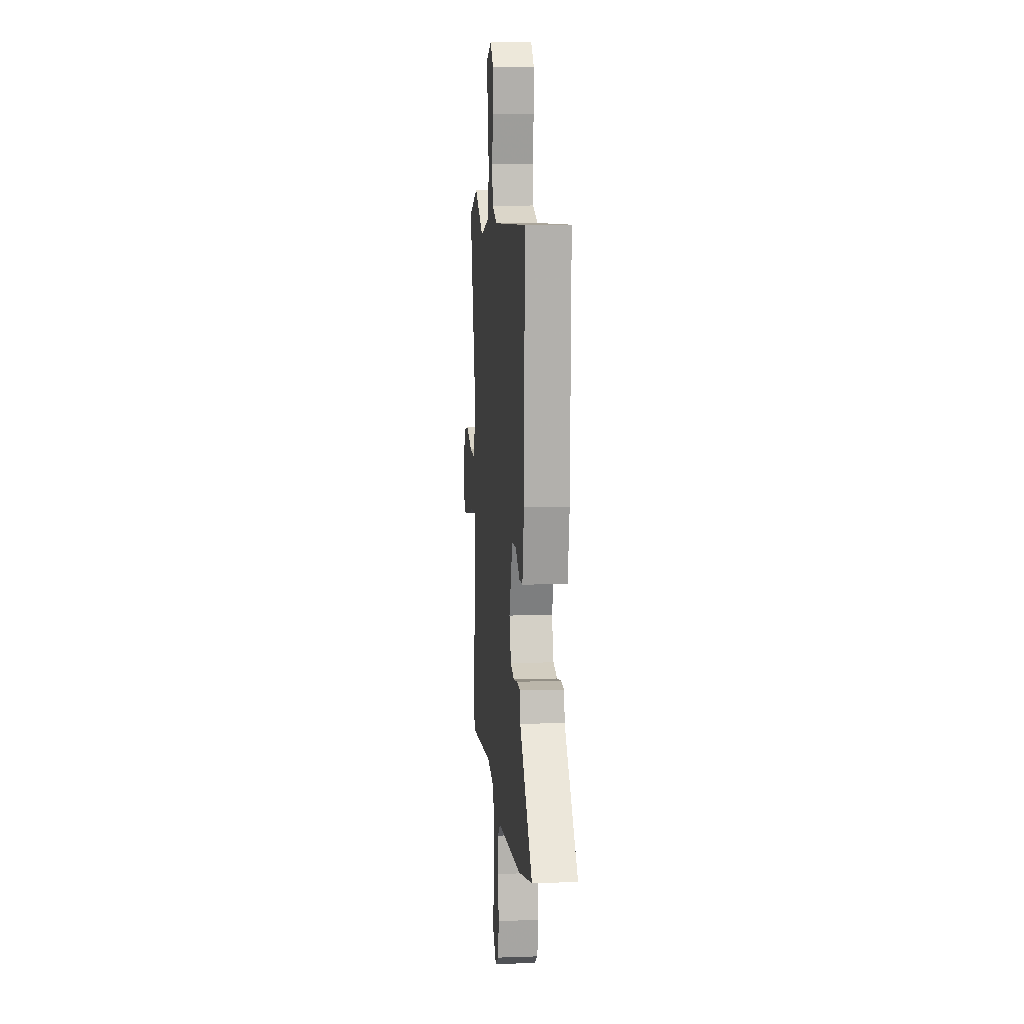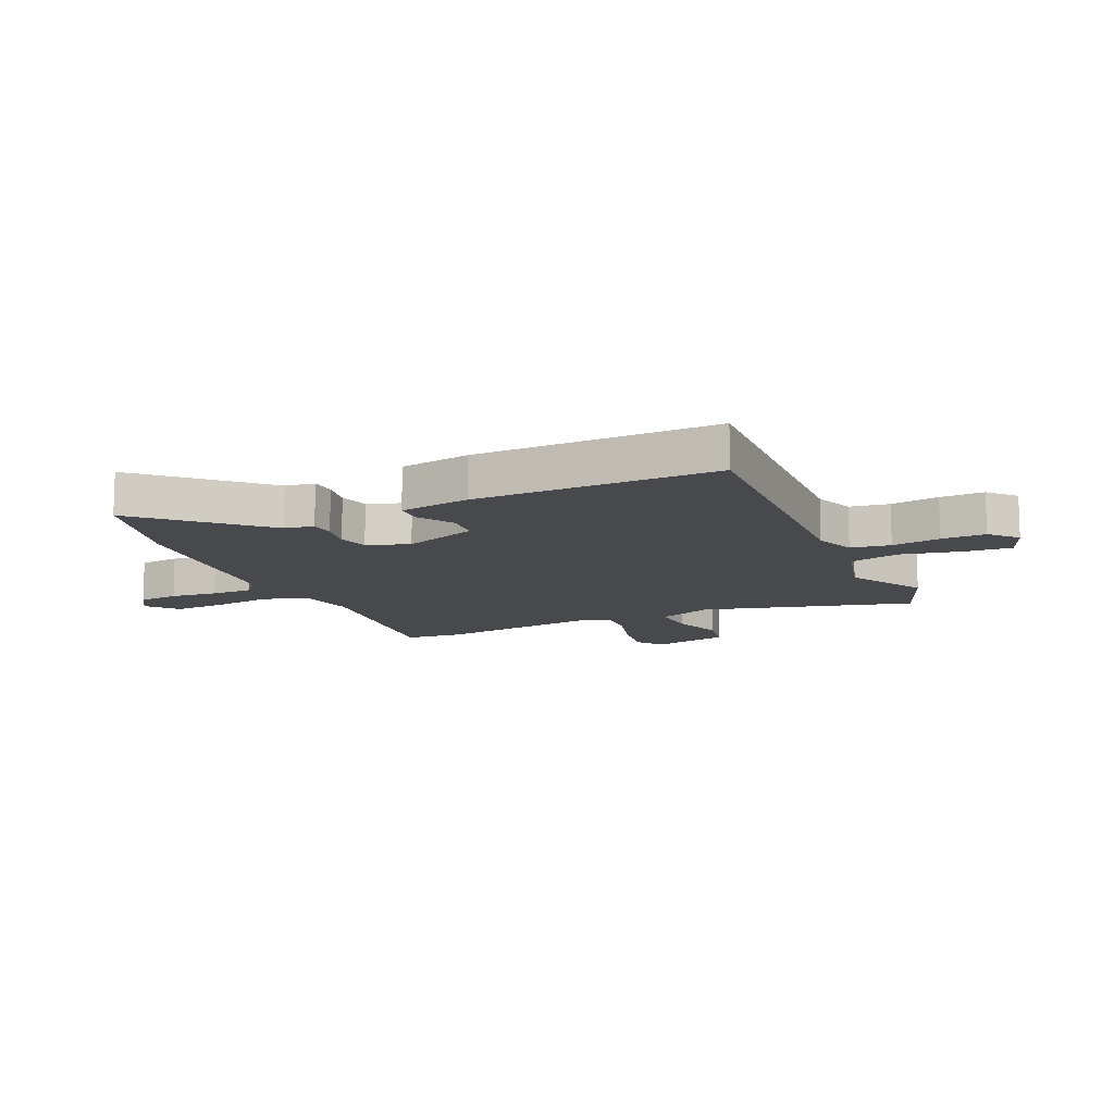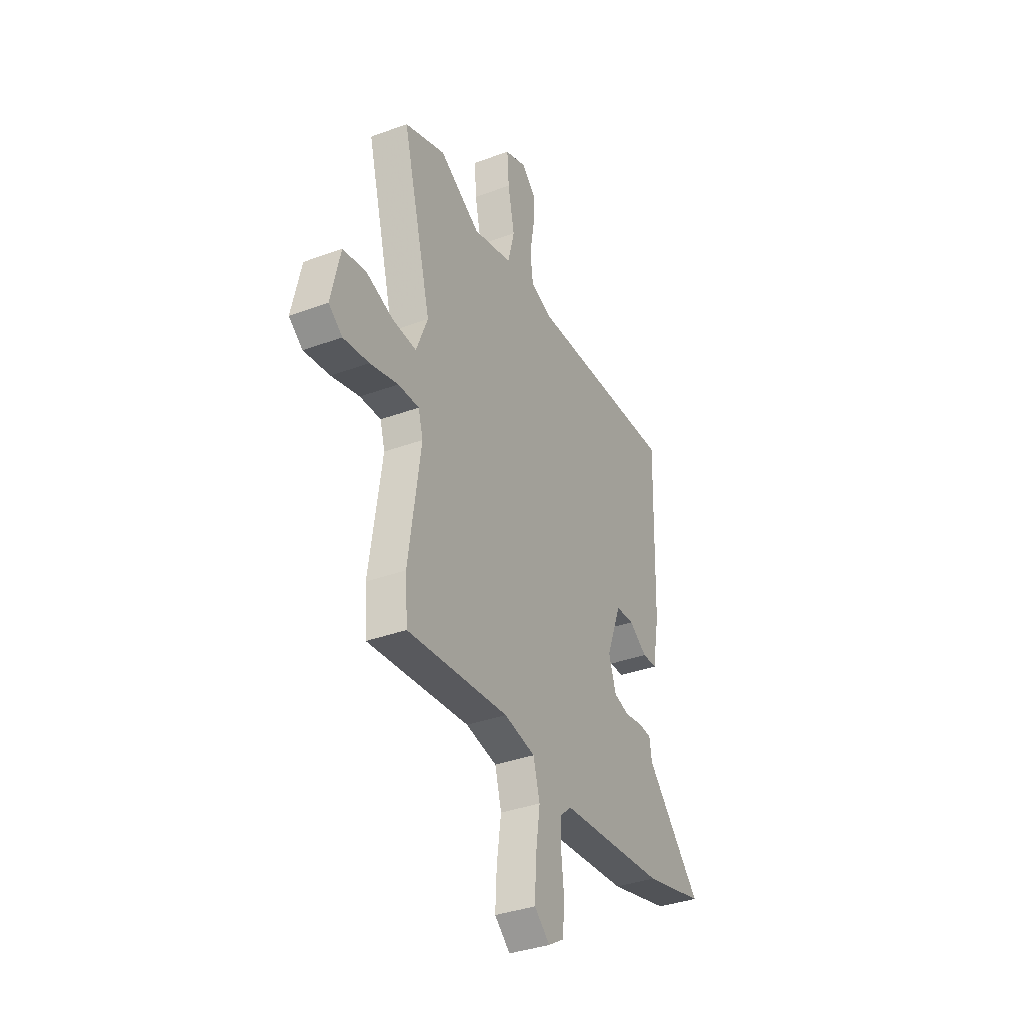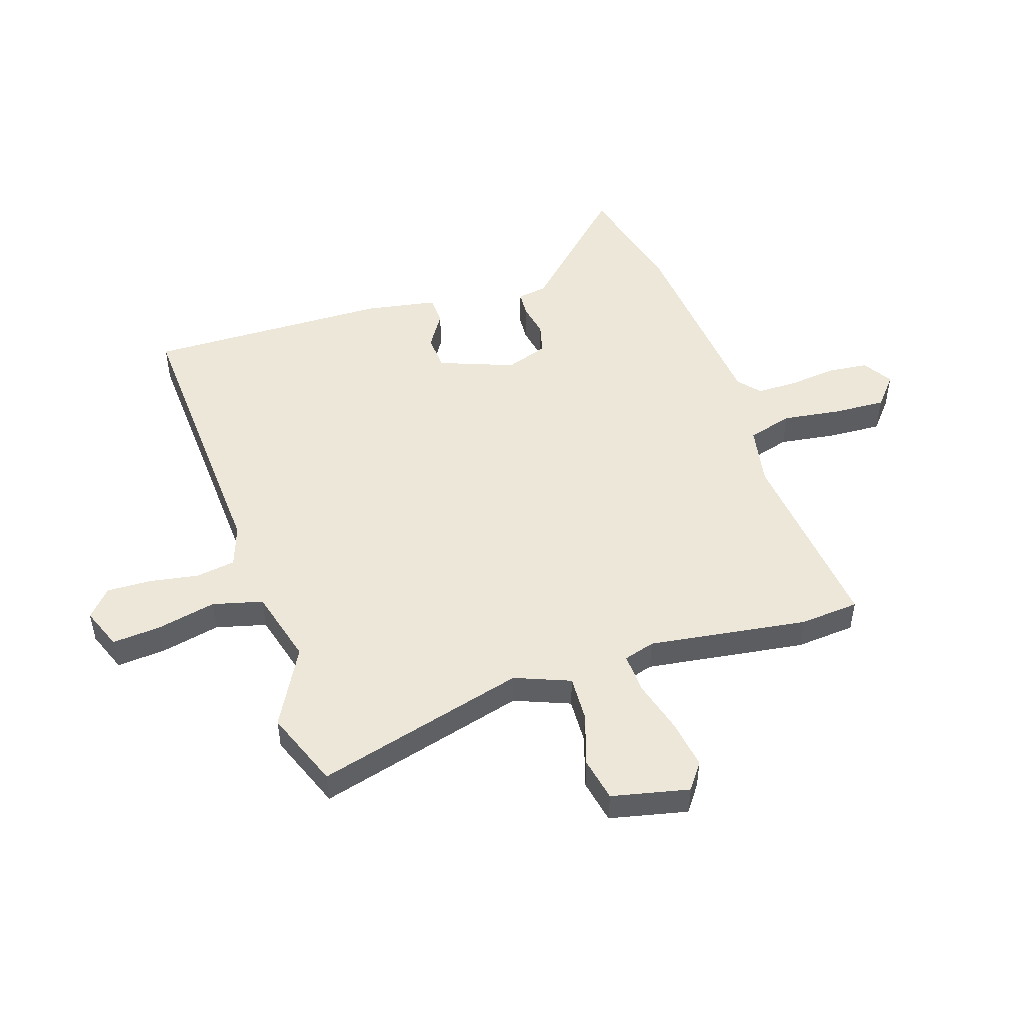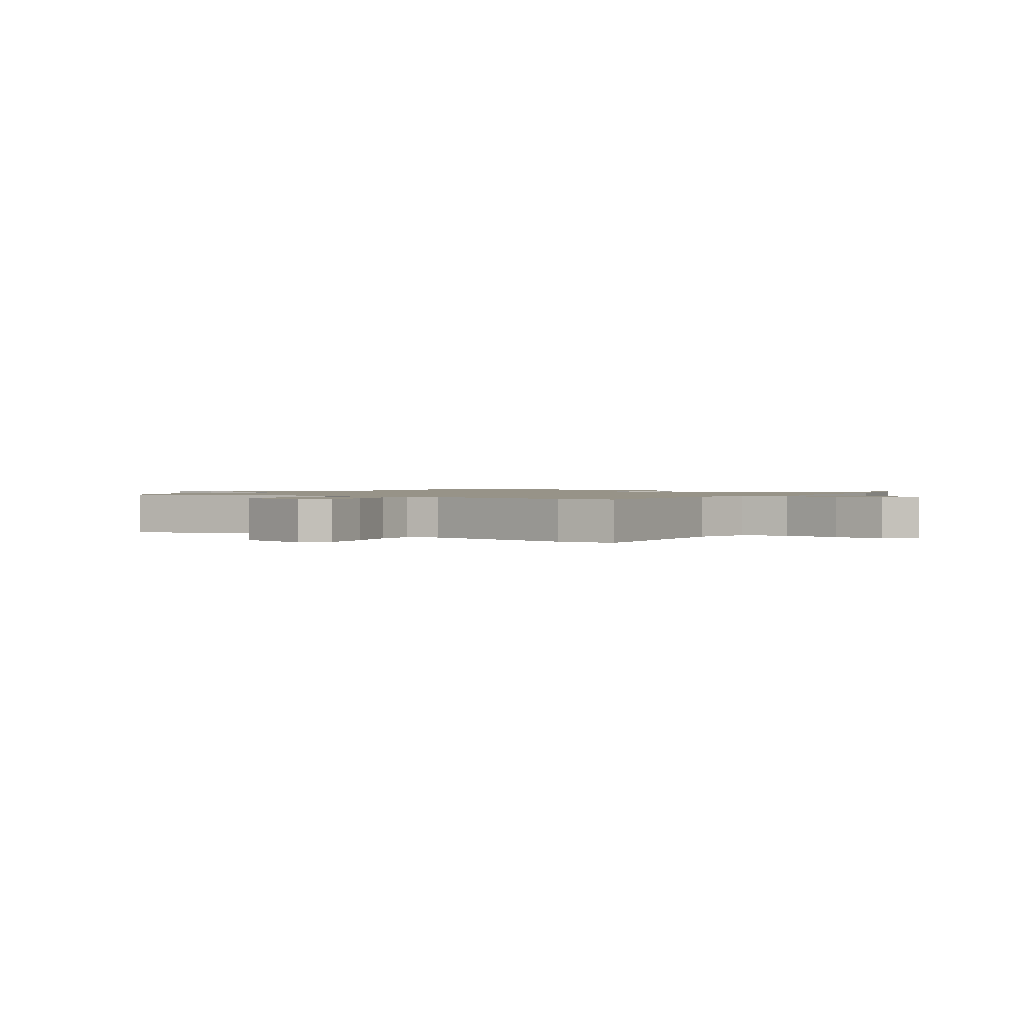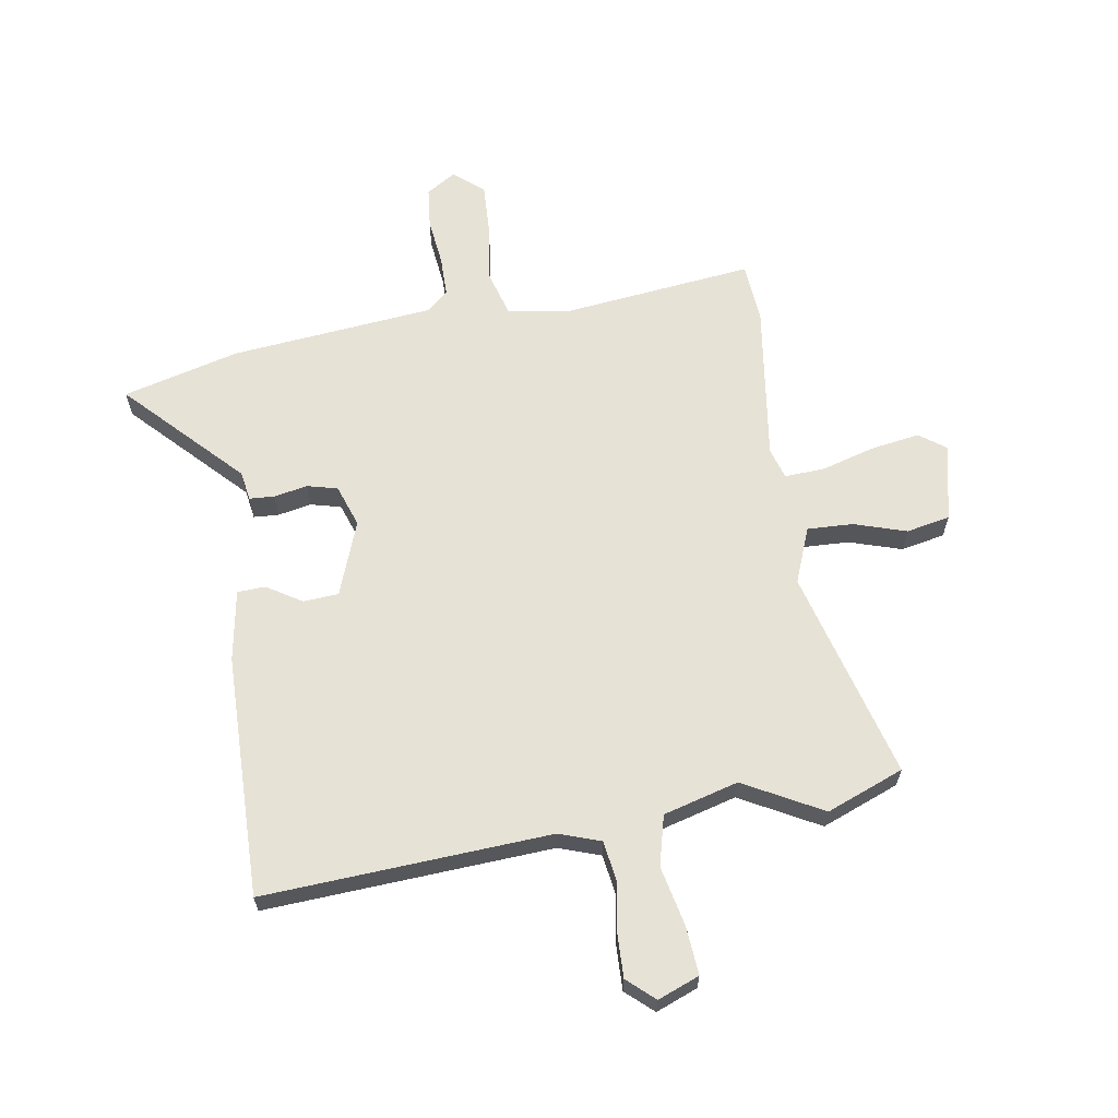
<metadata>
{"format":"obj","ext":"obj","renderer":"f3d","projection":"perspective","resolution":1024,"background":"white","views":[{"elev":10.1,"azim":-95.2,"up":"+Z"},{"elev":-12.1,"azim":-66.0,"up":"+Y"},{"elev":-36.0,"azim":115.8,"up":"+Z"},{"elev":49.7,"azim":71.6,"up":"+Y"},{"elev":1.3,"azim":125.7,"up":"+Y"},{"elev":63.5,"azim":-9.7,"up":"+Y"}]}
</metadata>
<code>
v -0.45 0.07 -0.513
v -0.654 0.07 -0.461
v -0.467 0.07 -0.264
v -0.459 0.07 -0.212
v -0.415 0.07 -0.209
v -0.356 0.07 -0.22
v -0.303 0.07 -0.206
v -0.278 0.07 -0.132
v -0.328 0.07 -0.001
v -0.39 0.07 0.003
v -0.451 0.07 -0.036
v -0.5 0.07 -0.034
v -0.523 0.07 0.091
v -0.534 0.07 0.518
v -0.031 0.07 0.493
v 0.042 0.07 0.519
v 0.052 0.07 0.589
v 0.037 0.07 0.675
v 0.034 0.07 0.753
v 0.081 0.07 0.796
v 0.154 0.07 0.768
v 0.148 0.07 0.683
v 0.126 0.07 0.578
v 0.149 0.07 0.49
v 0.281 0.07 0.455
v 0.418 0.07 0.531
v 0.554 0.07 0.479
v 0.457 0.07 0.109
v 0.496 0.07 0.012
v 0.576 0.07 0.016
v 0.668 0.07 0.046
v 0.745 0.07 0.031
v 0.776 0.07 -0.105
v 0.73 0.07 -0.139
v 0.644 0.07 -0.126
v 0.55 0.07 -0.1
v 0.48 0.07 -0.097
v 0.464 0.07 -0.152
v 0.505 0.07 -0.432
v 0.497 0.07 -0.536
v 0.157 0.07 -0.5
v 0.052 0.07 -0.52
v 0.03 0.07 -0.599
v 0.045 0.07 -0.702
v 0.05 0.07 -0.793
v -0.002 0.07 -0.837
v -0.054 0.07 -0.805
v -0.062 0.07 -0.734
v -0.053 0.07 -0.65
v -0.054 0.07 -0.579
v -0.092 0.07 -0.546
v -0.45 0 -0.513
v -0.654 0 -0.461
v -0.467 0 -0.264
v -0.459 0 -0.212
v -0.415 0 -0.209
v -0.356 0 -0.22
v -0.303 0 -0.206
v -0.278 0 -0.132
v -0.328 0 -0.001
v -0.39 0 0.003
v -0.451 0 -0.036
v -0.5 0 -0.034
v -0.523 0 0.091
v -0.534 0 0.518
v -0.031 0 0.493
v 0.042 0 0.519
v 0.052 0 0.589
v 0.037 0 0.675
v 0.034 0 0.753
v 0.081 0 0.796
v 0.154 0 0.768
v 0.148 0 0.683
v 0.126 0 0.578
v 0.149 0 0.49
v 0.281 0 0.455
v 0.418 0 0.531
v 0.554 0 0.479
v 0.457 0 0.109
v 0.496 0 0.012
v 0.576 0 0.016
v 0.668 0 0.046
v 0.745 0 0.031
v 0.776 0 -0.105
v 0.73 0 -0.139
v 0.644 0 -0.126
v 0.55 0 -0.1
v 0.48 0 -0.097
v 0.464 0 -0.152
v 0.505 0 -0.432
v 0.497 0 -0.536
v 0.157 0 -0.5
v 0.052 0 -0.52
v 0.03 0 -0.599
v 0.045 0 -0.702
v 0.05 0 -0.793
v -0.002 0 -0.837
v -0.054 0 -0.805
v -0.062 0 -0.734
v -0.053 0 -0.65
v -0.054 0 -0.579
v -0.092 0 -0.546
f 46 47 48 49
f 46 49 50
f 43 44 45 46
f 43 46 50
f 42 43 50 51
f 38 39 40 41
f 37 38 41 42
f 33 34 35 36
f 33 36 37
f 30 31 32 33
f 29 30 33 37
f 28 29 37 42
f 25 26 27 28
f 24 25 28 42
f 20 21 22 23
f 18 19 20 23
f 17 18 23 24
f 16 17 24 42
f 12 13 14 15
f 10 11 12 15
f 9 10 15 16
f 8 9 16 42
f 3 4 5 6
f 3 6 7
f 2 3 7
f 1 2 7
f 51 1 7
f 7 8 42 51
f 100 99 98 97
f 101 100 97
f 97 96 95 94
f 101 97 94
f 102 101 94 93
f 92 91 90 89
f 93 92 89 88
f 87 86 85 84
f 88 87 84
f 84 83 82 81
f 88 84 81 80
f 93 88 80 79
f 79 78 77 76
f 93 79 76 75
f 74 73 72 71
f 74 71 70 69
f 75 74 69 68
f 93 75 68 67
f 66 65 64 63
f 66 63 62 61
f 67 66 61 60
f 93 67 60 59
f 57 56 55 54
f 58 57 54
f 58 54 53
f 58 53 52
f 58 52 102
f 102 93 59 58
f 1 52 53 2
f 2 53 54 3
f 3 54 55 4
f 4 55 56 5
f 5 56 57 6
f 6 57 58 7
f 7 58 59 8
f 8 59 60 9
f 9 60 61 10
f 10 61 62 11
f 11 62 63 12
f 12 63 64 13
f 13 64 65 14
f 14 65 66 15
f 15 66 67 16
f 16 67 68 17
f 17 68 69 18
f 18 69 70 19
f 19 70 71 20
f 20 71 72 21
f 21 72 73 22
f 22 73 74 23
f 23 74 75 24
f 24 75 76 25
f 25 76 77 26
f 26 77 78 27
f 27 78 79 28
f 28 79 80 29
f 29 80 81 30
f 30 81 82 31
f 31 82 83 32
f 32 83 84 33
f 33 84 85 34
f 34 85 86 35
f 35 86 87 36
f 36 87 88 37
f 37 88 89 38
f 38 89 90 39
f 39 90 91 40
f 40 91 92 41
f 41 92 93 42
f 42 93 94 43
f 43 94 95 44
f 44 95 96 45
f 45 96 97 46
f 46 97 98 47
f 47 98 99 48
f 48 99 100 49
f 49 100 101 50
f 50 101 102 51
f 51 102 52 1

</code>
